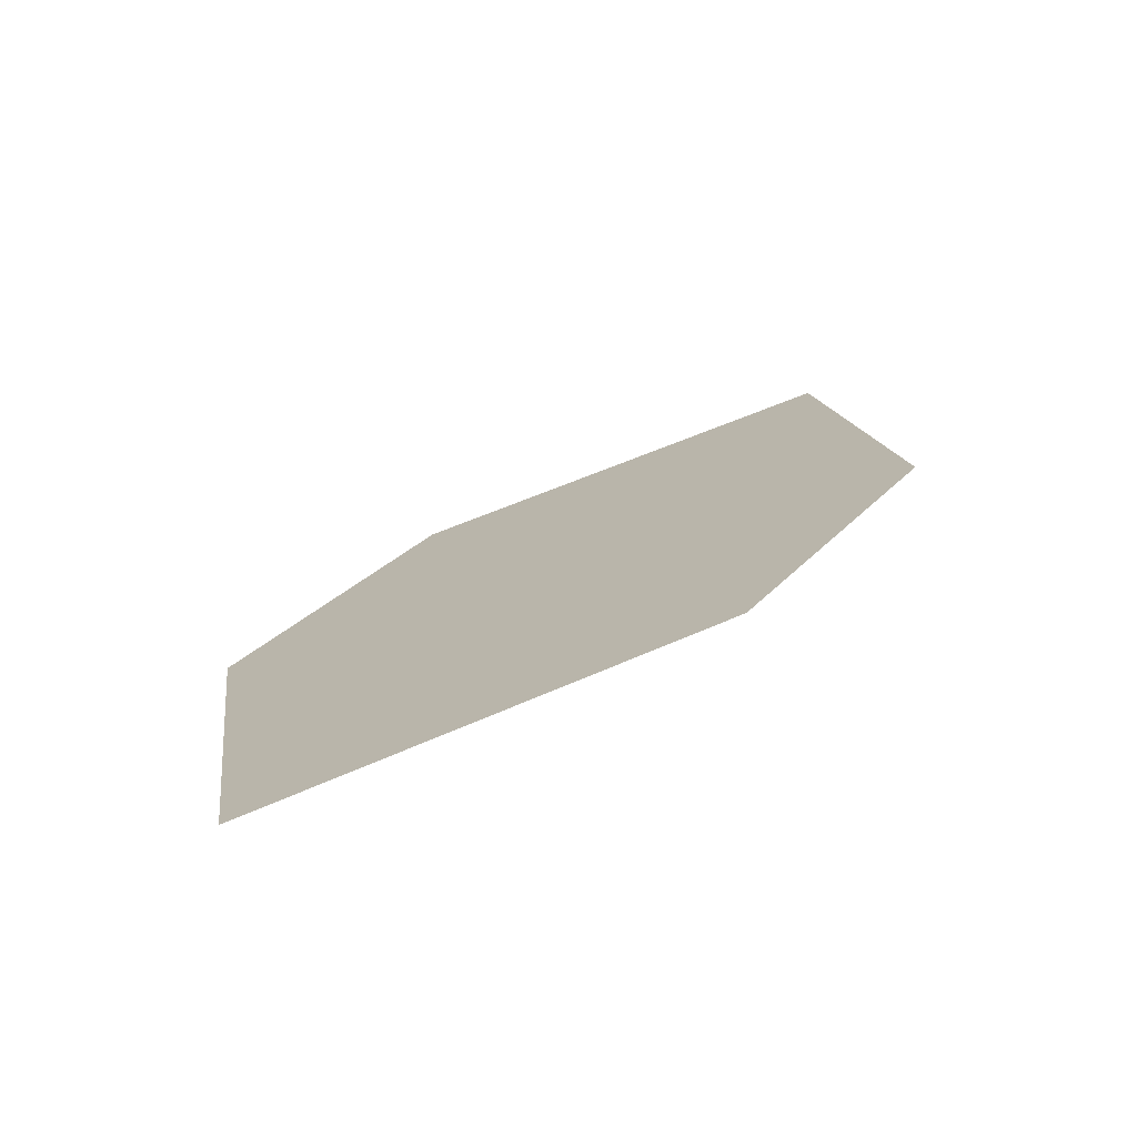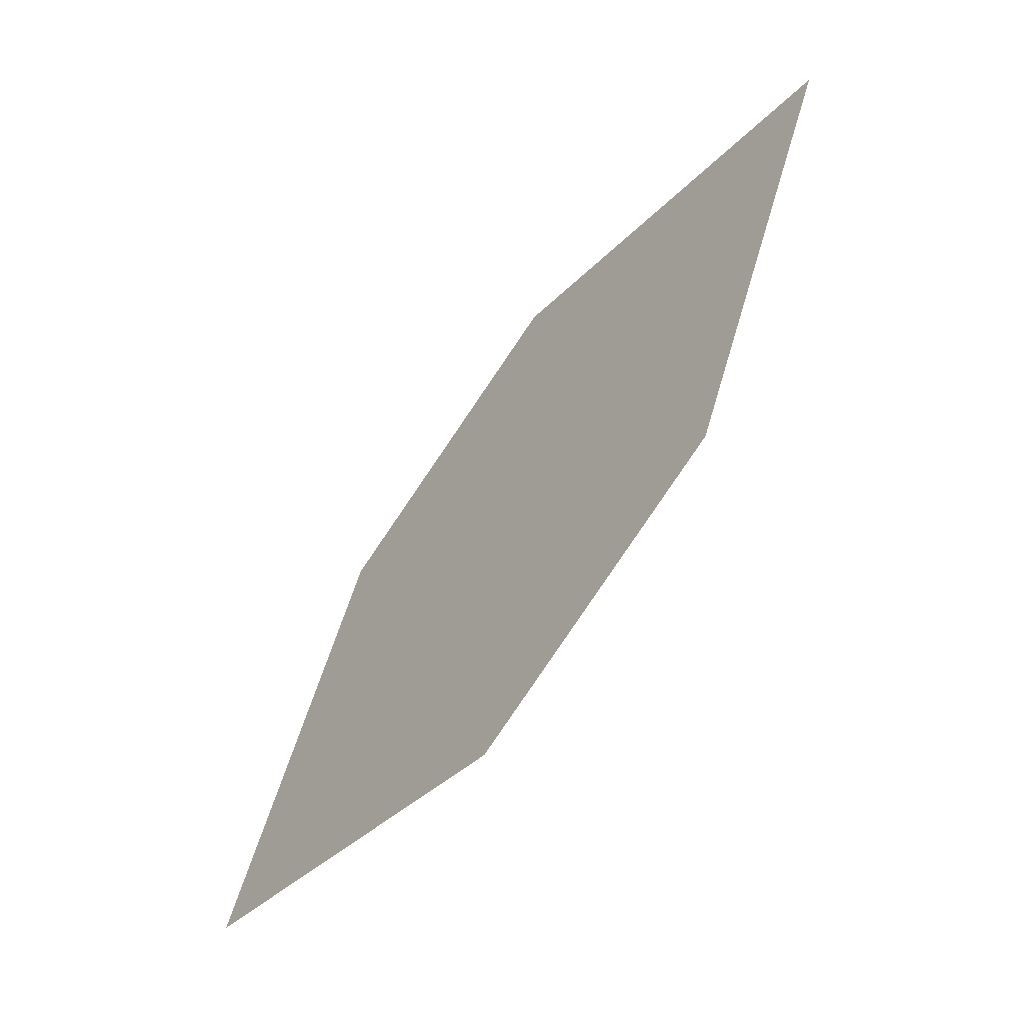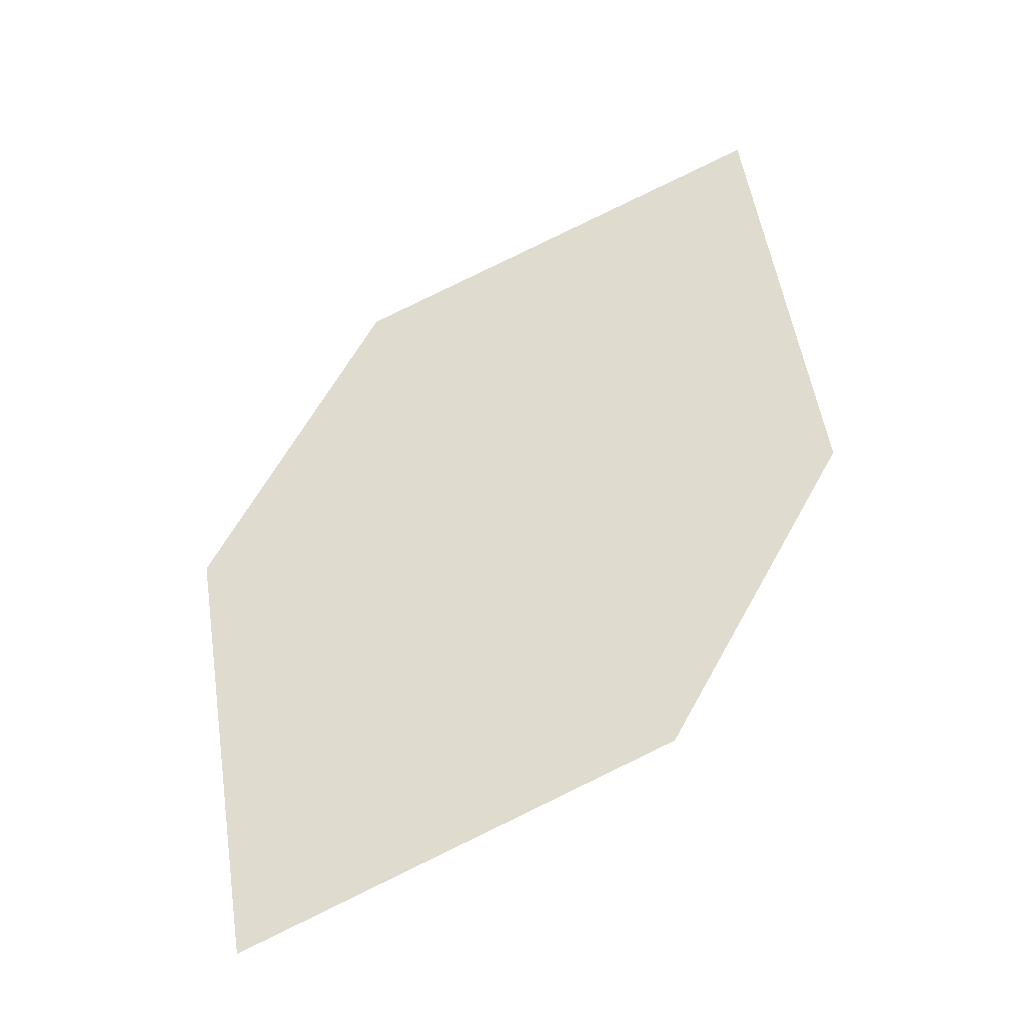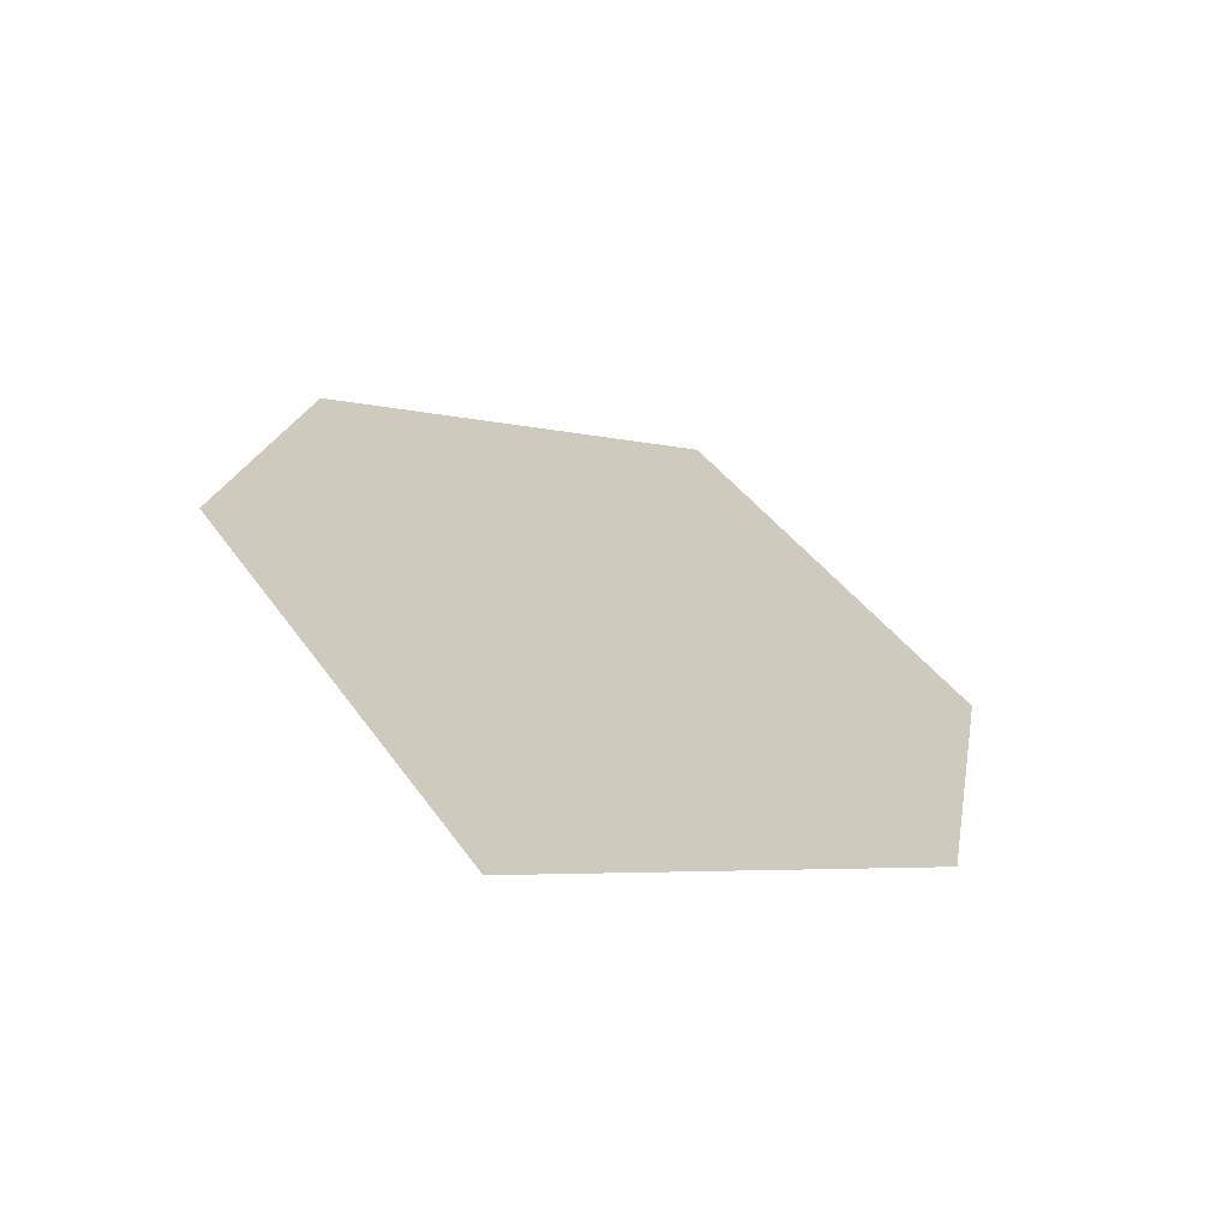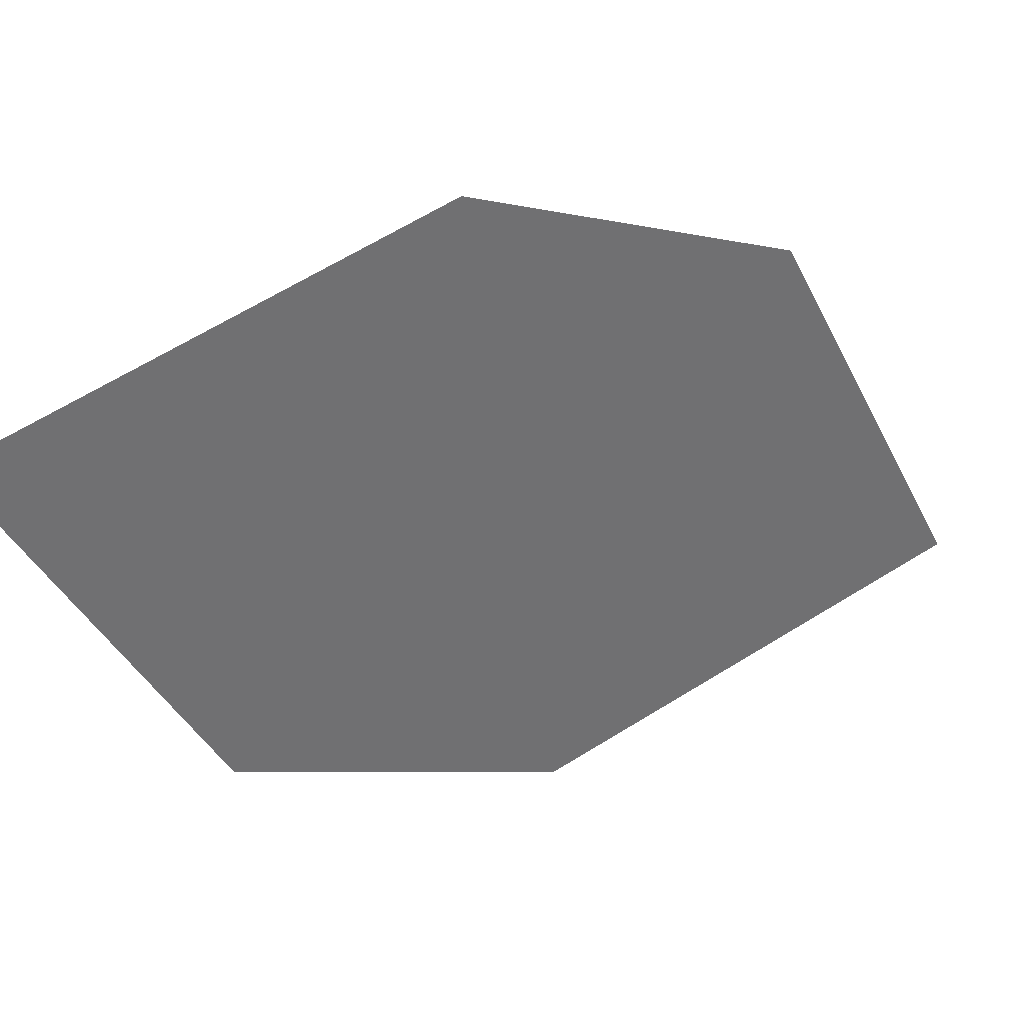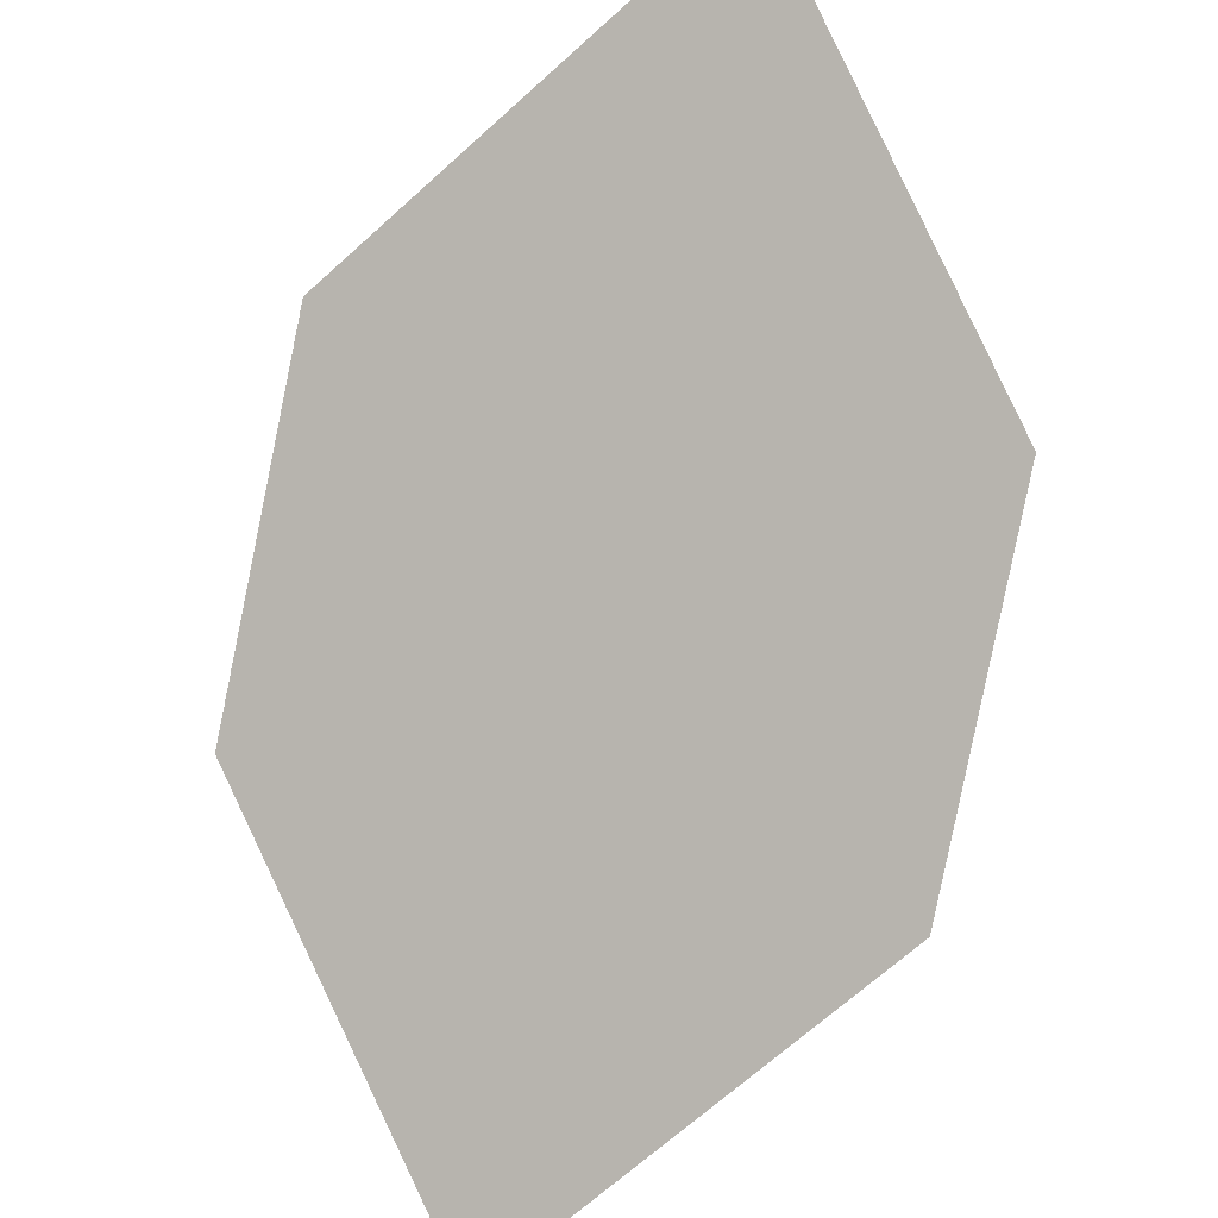
<metadata>
{"format":"obj","ext":"obj","renderer":"f3d","projection":"perspective","resolution":1024,"background":"white","views":[{"elev":-45.1,"azim":-170.6,"up":"+Y"},{"elev":-3.3,"azim":-126.7,"up":"+Y"},{"elev":-6.8,"azim":-173.5,"up":"+Y"},{"elev":38.5,"azim":-143.0,"up":"+Z"},{"elev":-44.3,"azim":87.8,"up":"+Z"},{"elev":-61.4,"azim":-164.1,"up":"+Z"}]}
</metadata>
<code>
o leaves.183
v -0.07112 0.2588 1.634
v -0.1027 0.2741 1.637
v -0.06385 0.2884 1.651
v -0.1075 0.3262 1.665
v -0.1148 0.2966 1.647
v -0.07598 0.3109 1.661
f 1 4 5 2
f 1 3 6 4

</code>
